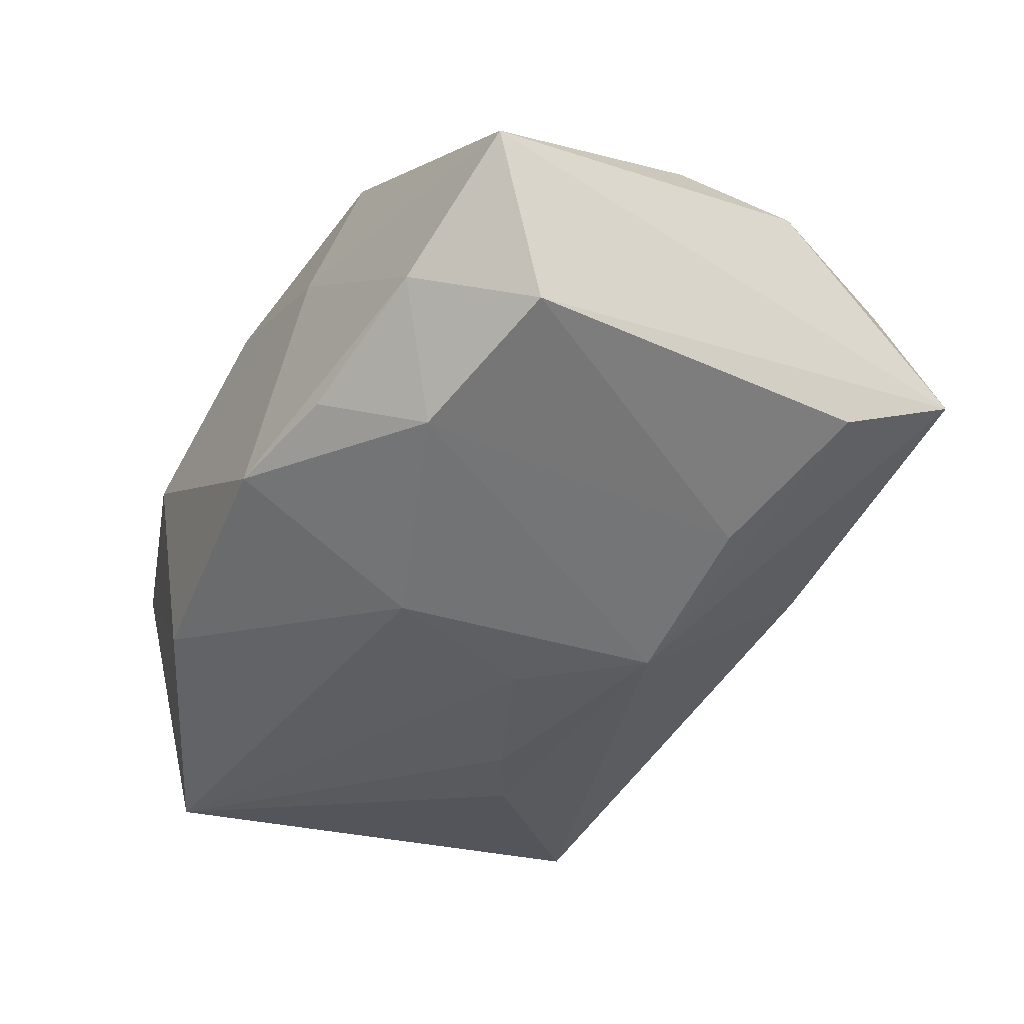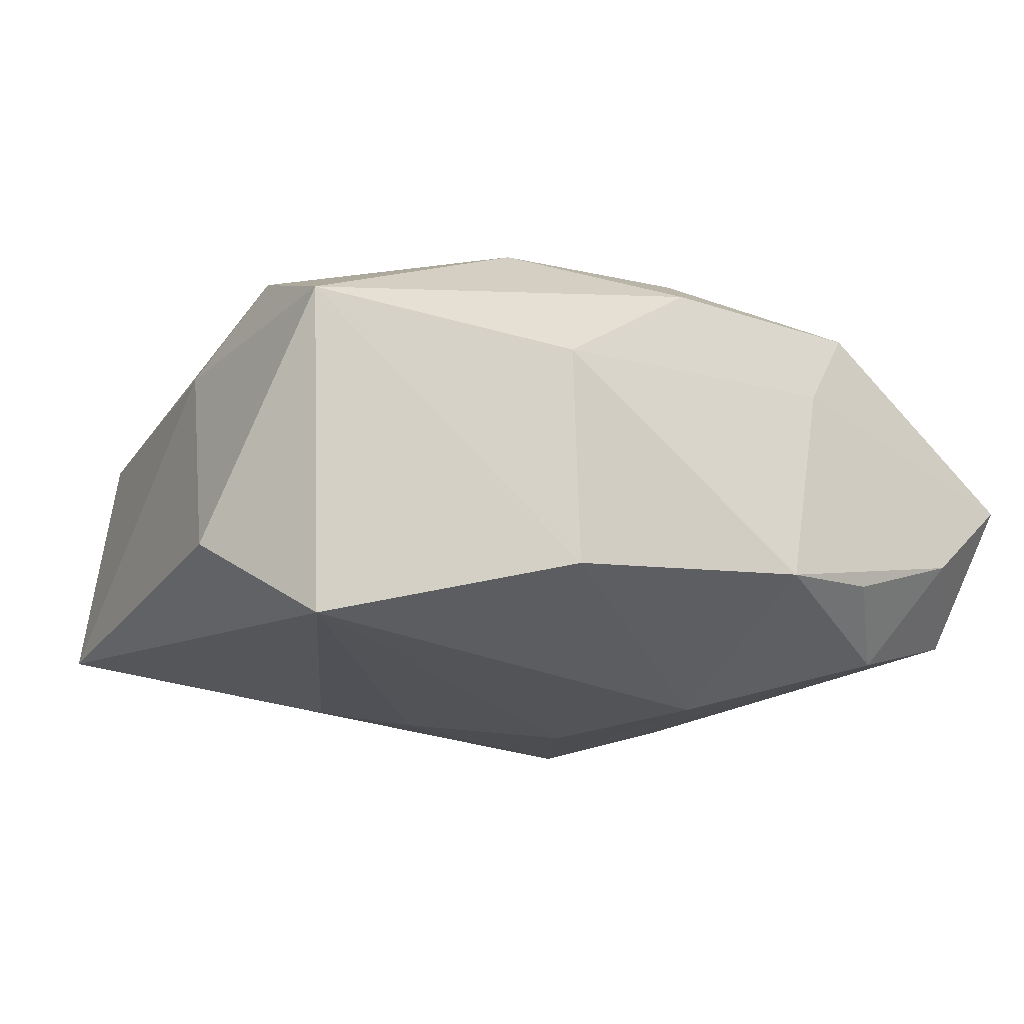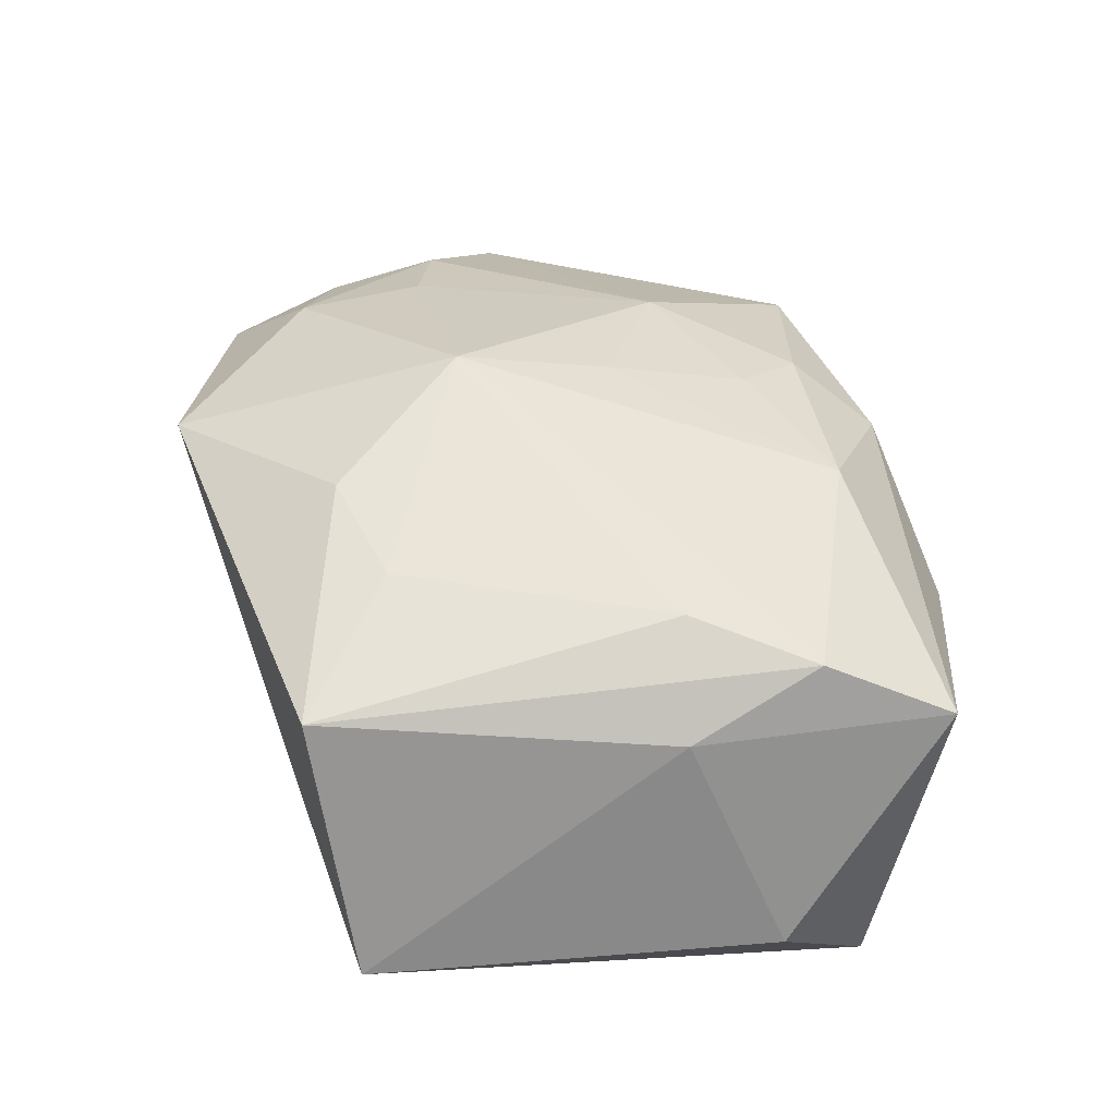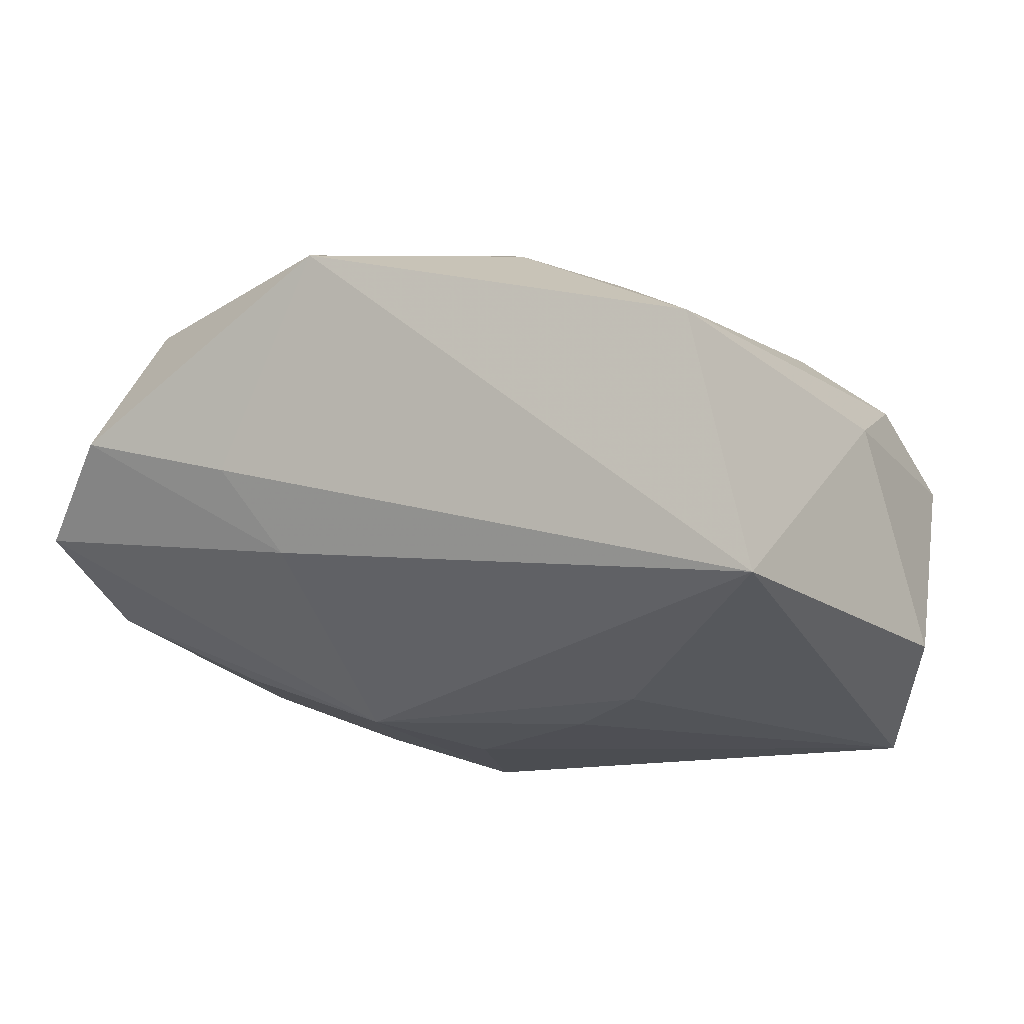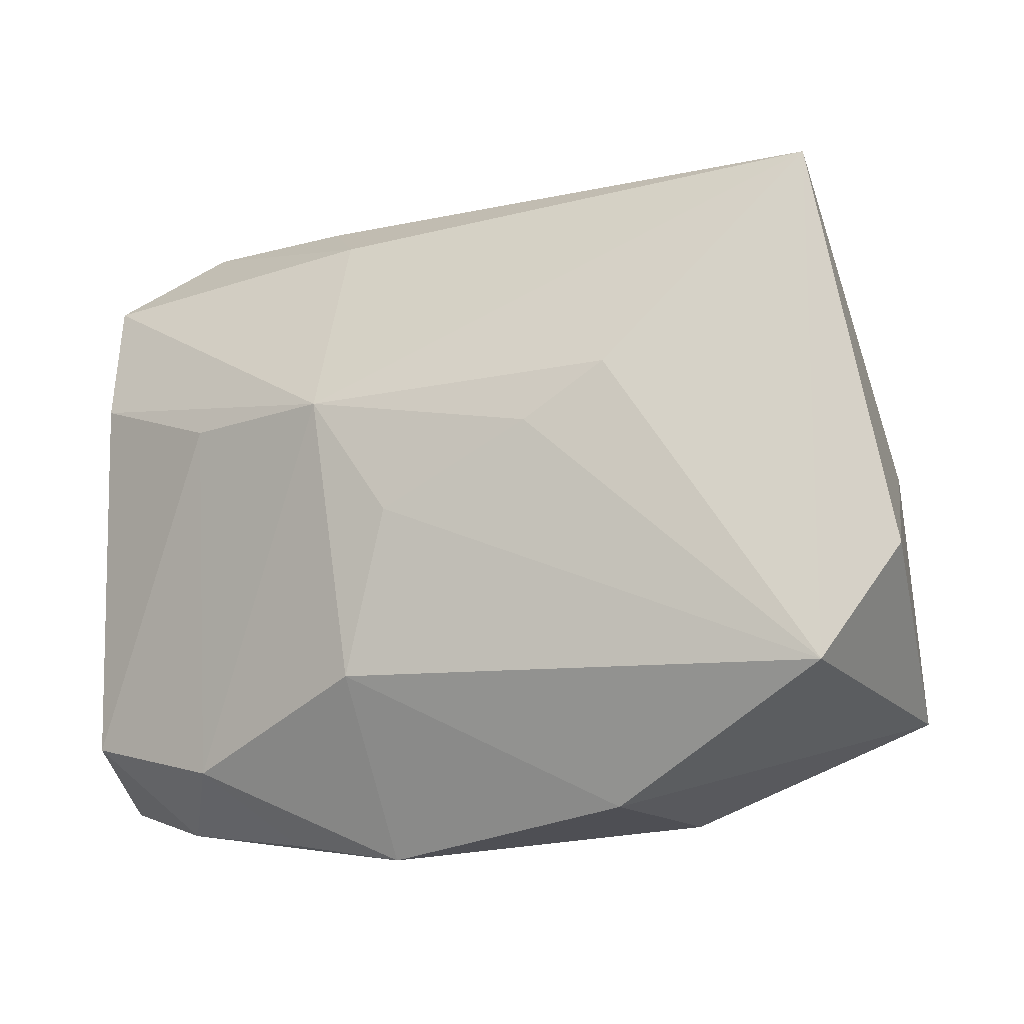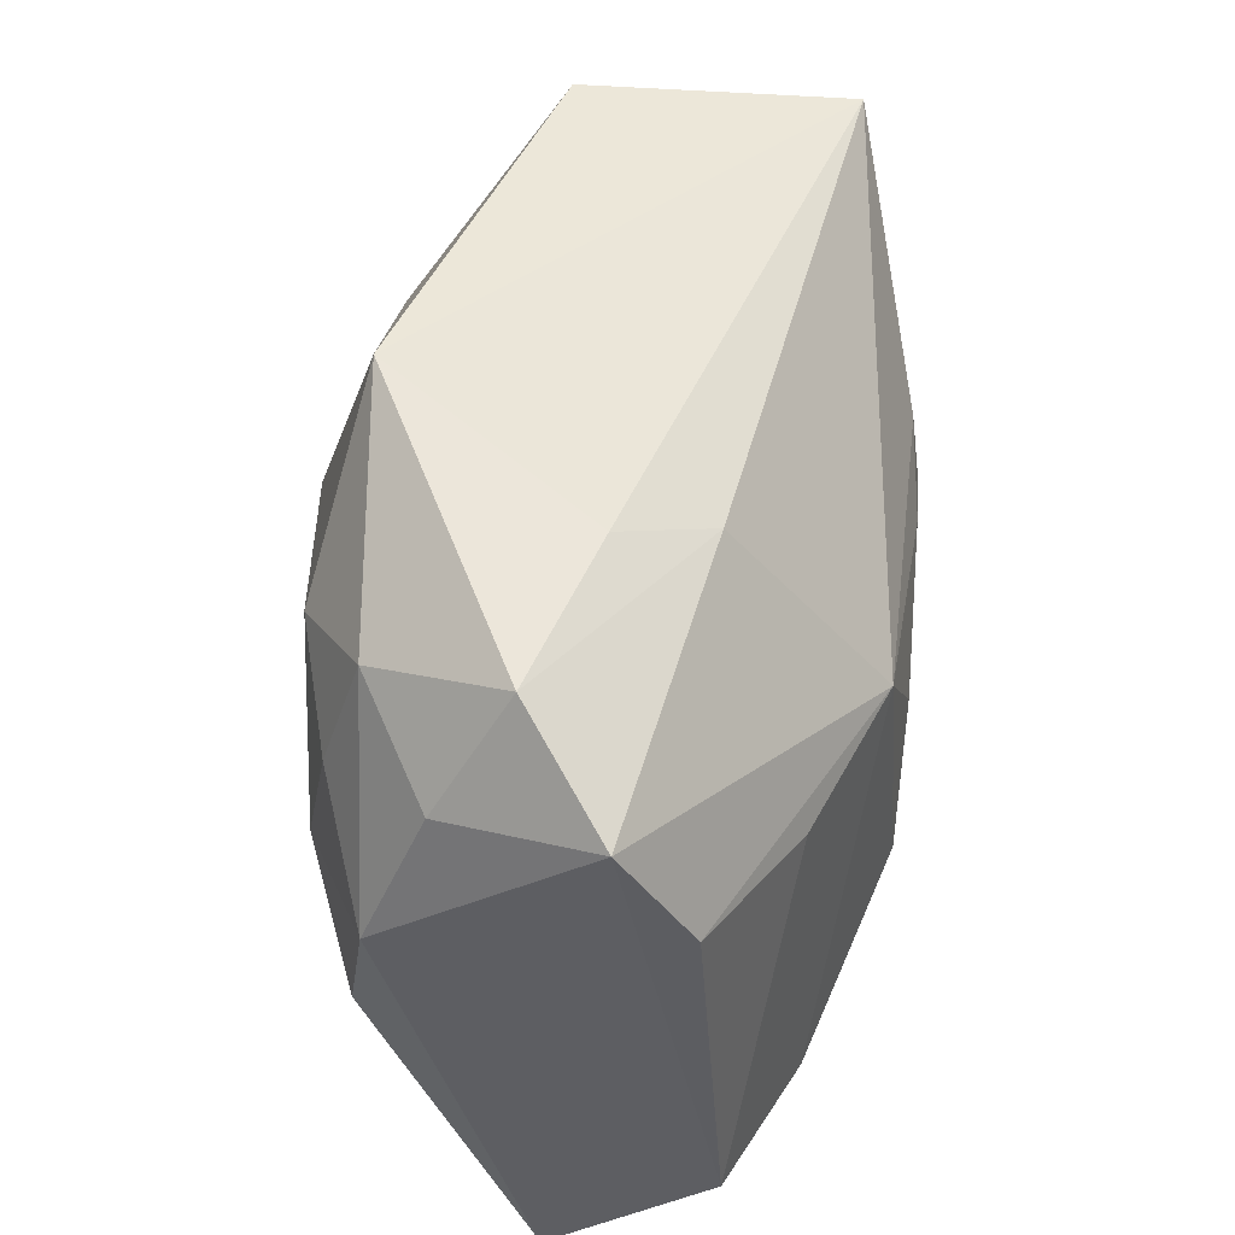
<metadata>
{"format":"obj","ext":"obj","renderer":"f3d","projection":"perspective","resolution":1024,"background":"white","views":[{"elev":-39.1,"azim":55.1,"up":"+Z"},{"elev":-23.0,"azim":-39.9,"up":"+Z"},{"elev":31.4,"azim":-109.5,"up":"+Z"},{"elev":-15.7,"azim":-159.1,"up":"+Z"},{"elev":-7.1,"azim":-161.2,"up":"+Y"},{"elev":47.6,"azim":97.0,"up":"+Y"}]}
</metadata>
<code>
v 0.002877 -0.001273 -0.02042
v -0.03408 0.002549 0.004732
v 0.01578 0.007716 0.02037
v 0.009884 -0.02752 0.005656
v 0.0239 0.004119 0.01881
v 0.01545 -0.026 0.01342
v 0.005942 0.03088 0.01604
v 0.02439 0.02191 0.0142
v 0.03413 0.01005 -0.008274
v 0.01151 0.02352 -0.007135
v -0.02588 0.02923 0.007507
v 0.029 0.02616 0.003556
v -0.02841 0.0007804 0.01232
v 0.01412 -0.0281 -0.01115
v -0.01609 -0.01716 0.01455
v 0.006009 -0.01455 -0.02042
v -0.008698 0.005373 -0.01994
v 0.009652 0.007774 -0.019
v 0.004555 -0.02918 -0.01277
v -0.03703 -0.00462 -0.01328
v 0.02478 0.01269 0.0171
v -0.004345 -0.02601 0.01114
v 0.03317 -0.02003 -0.01029
v -0.01786 0.02037 0.01378
v 0.03588 -0.02571 0.0022
v 0.03588 0.02014 -0.002943
v -0.034 -0.007875 0.009447
v -0.0002569 -0.02029 0.0159
v -0.002714 0.01001 0.02276
v 0.0315 -0.003733 0.0151
v -0.03208 -0.01389 -0.02042
v 0.03211 0.01719 0.008927
v 0.03377 0.006229 0.01345
v -0.009567 0.02187 0.01712
v 0.01576 0.0267 -0.0003112
v 0.007769 -0.01036 0.01958
v 0.02229 0.006744 -0.01417
v -0.00348 -0.002316 0.02013
v 0.01653 0.01761 0.01954
v -0.0362 -0.01808 0.004231
v -0.0149 0.009877 -0.01897
v -0.02988 0.02683 -0.01327
v 0.02581 -0.02743 -0.006284
v -0.01507 -0.02481 -0.0154
v 0.02103 -0.02211 -0.01507
v -0.004163 -0.01399 0.01736
v -0.01725 -0.02655 0.00167
f 23 26 25
f 18 42 10
f 10 26 18
f 10 12 26
f 41 42 18
f 43 23 25
f 25 4 43
f 43 4 19
f 18 26 9
f 26 23 9
f 31 40 20
f 20 42 31
f 42 41 31
f 19 4 47
f 35 10 42
f 12 10 35
f 35 42 7
f 7 12 35
f 7 29 39
f 36 30 5
f 21 39 5
f 14 43 19
f 18 16 1
f 16 31 1
f 18 9 37
f 37 9 23
f 7 42 11
f 40 31 44
f 44 47 40
f 19 47 44
f 44 16 19
f 44 31 16
f 5 39 3
f 3 39 29
f 3 36 5
f 29 36 3
f 38 29 15
f 38 36 29
f 6 4 25
f 25 30 6
f 30 36 6
f 26 12 32
f 5 30 33
f 33 21 5
f 26 32 33
f 25 26 33
f 33 30 25
f 45 16 18
f 23 43 45
f 43 14 45
f 19 16 45
f 45 14 19
f 18 37 45
f 45 37 23
f 17 31 41
f 17 1 31
f 17 41 18
f 18 1 17
f 34 29 7
f 7 11 34
f 28 6 36
f 39 21 8
f 7 39 8
f 21 33 8
f 8 33 32
f 8 12 7
f 8 32 12
f 20 40 2
f 2 42 20
f 2 11 42
f 15 29 27
f 29 13 27
f 27 40 15
f 27 2 40
f 27 13 11
f 11 2 27
f 11 13 24
f 24 34 11
f 24 13 29
f 29 34 24
f 15 28 46
f 46 28 36
f 46 38 15
f 36 38 46
f 6 28 22
f 22 47 4
f 4 6 22
f 22 28 15
f 15 40 22
f 40 47 22

</code>
